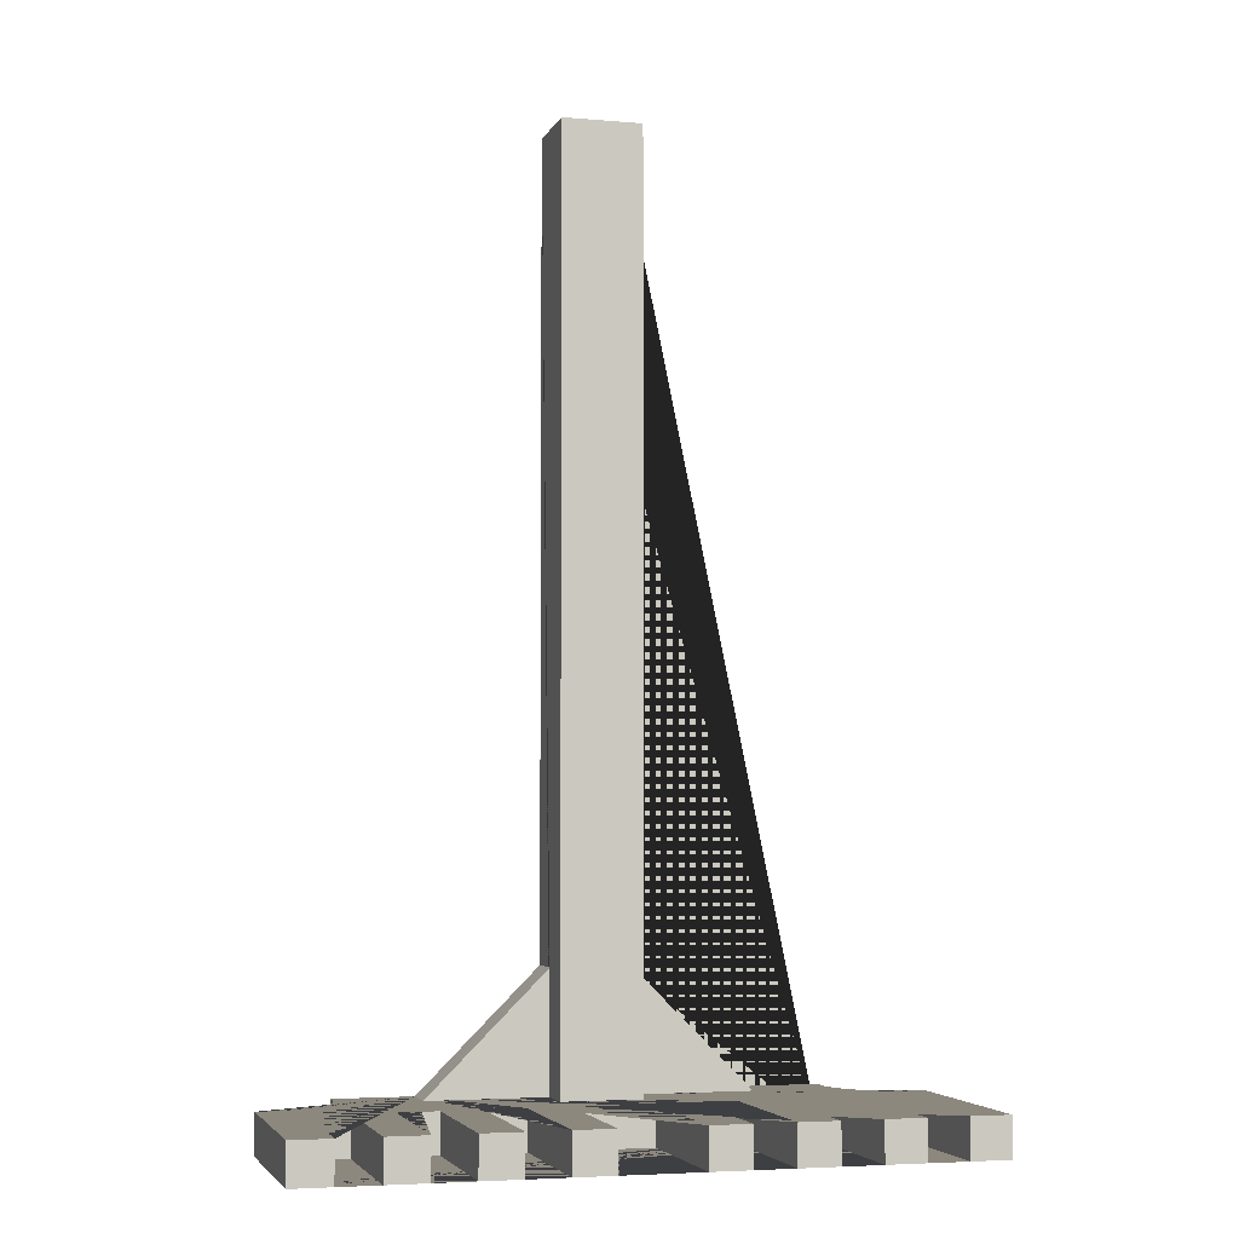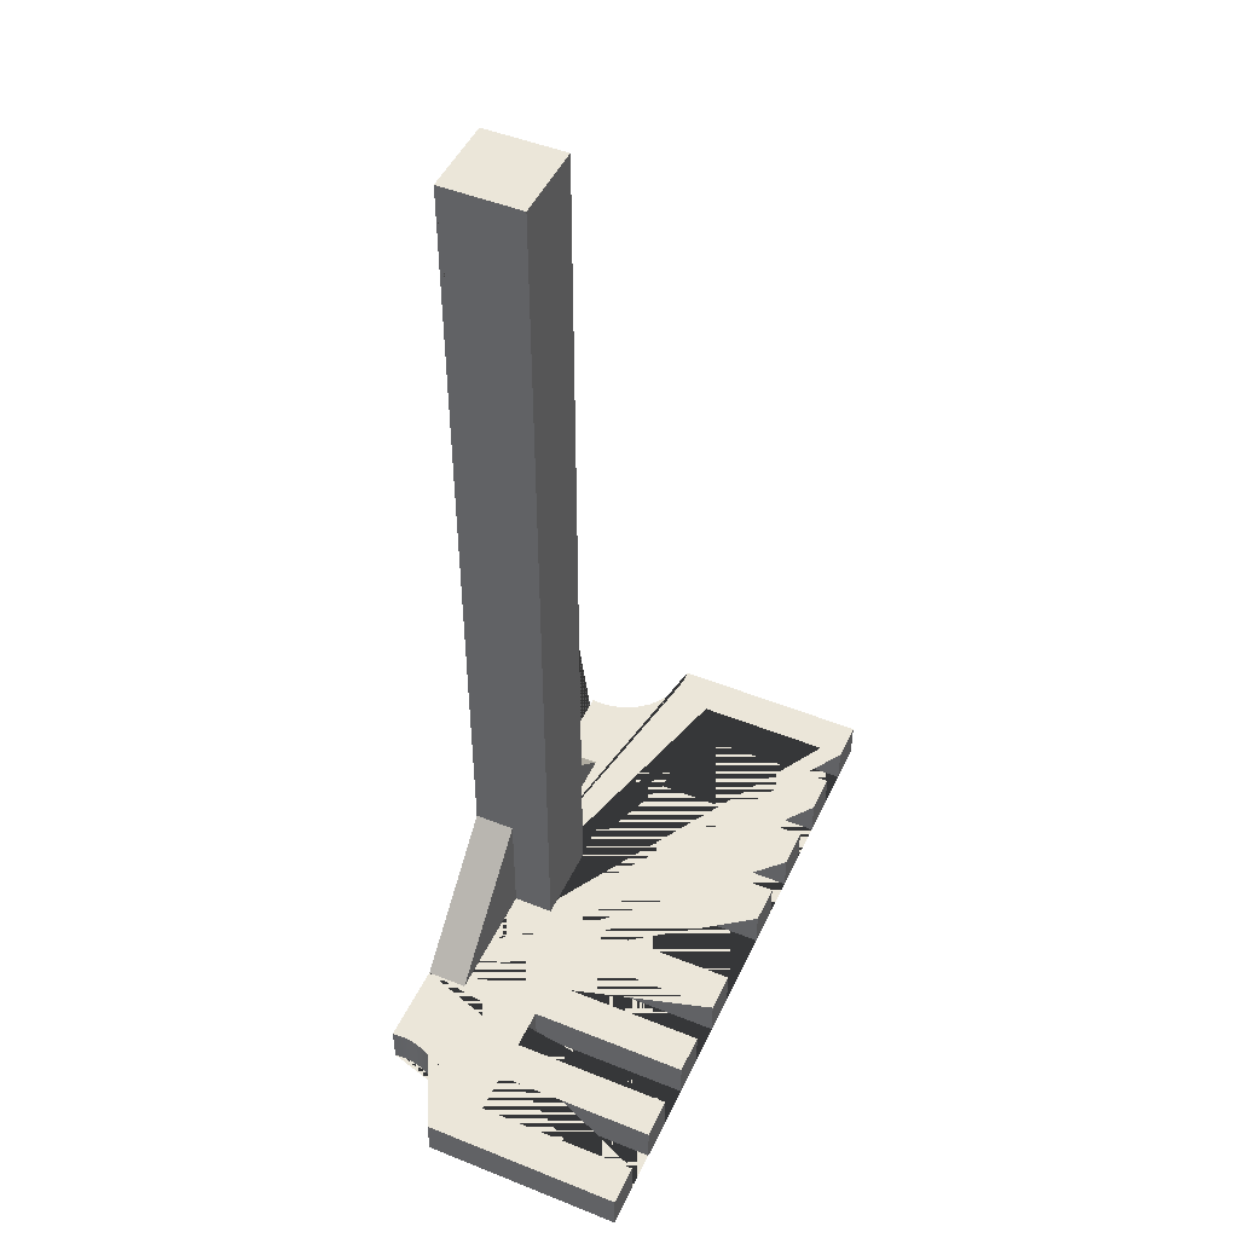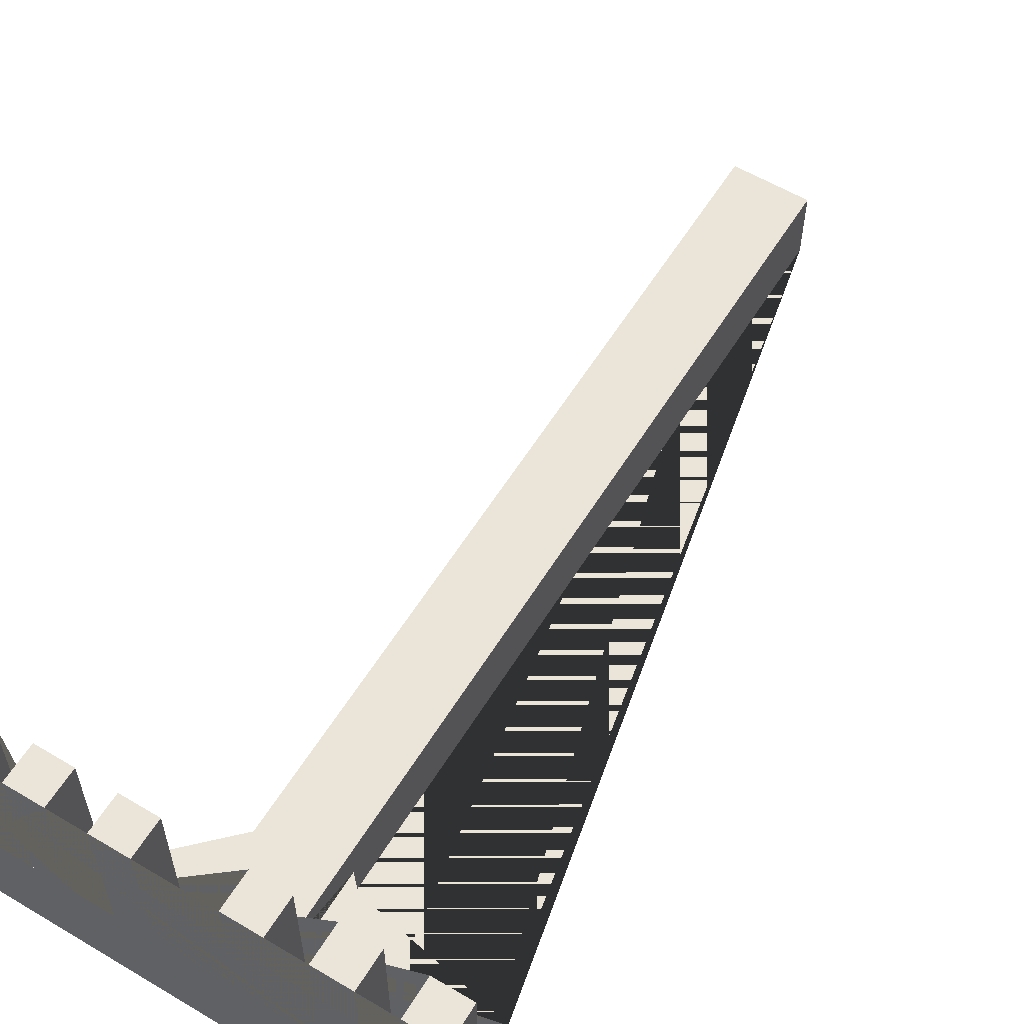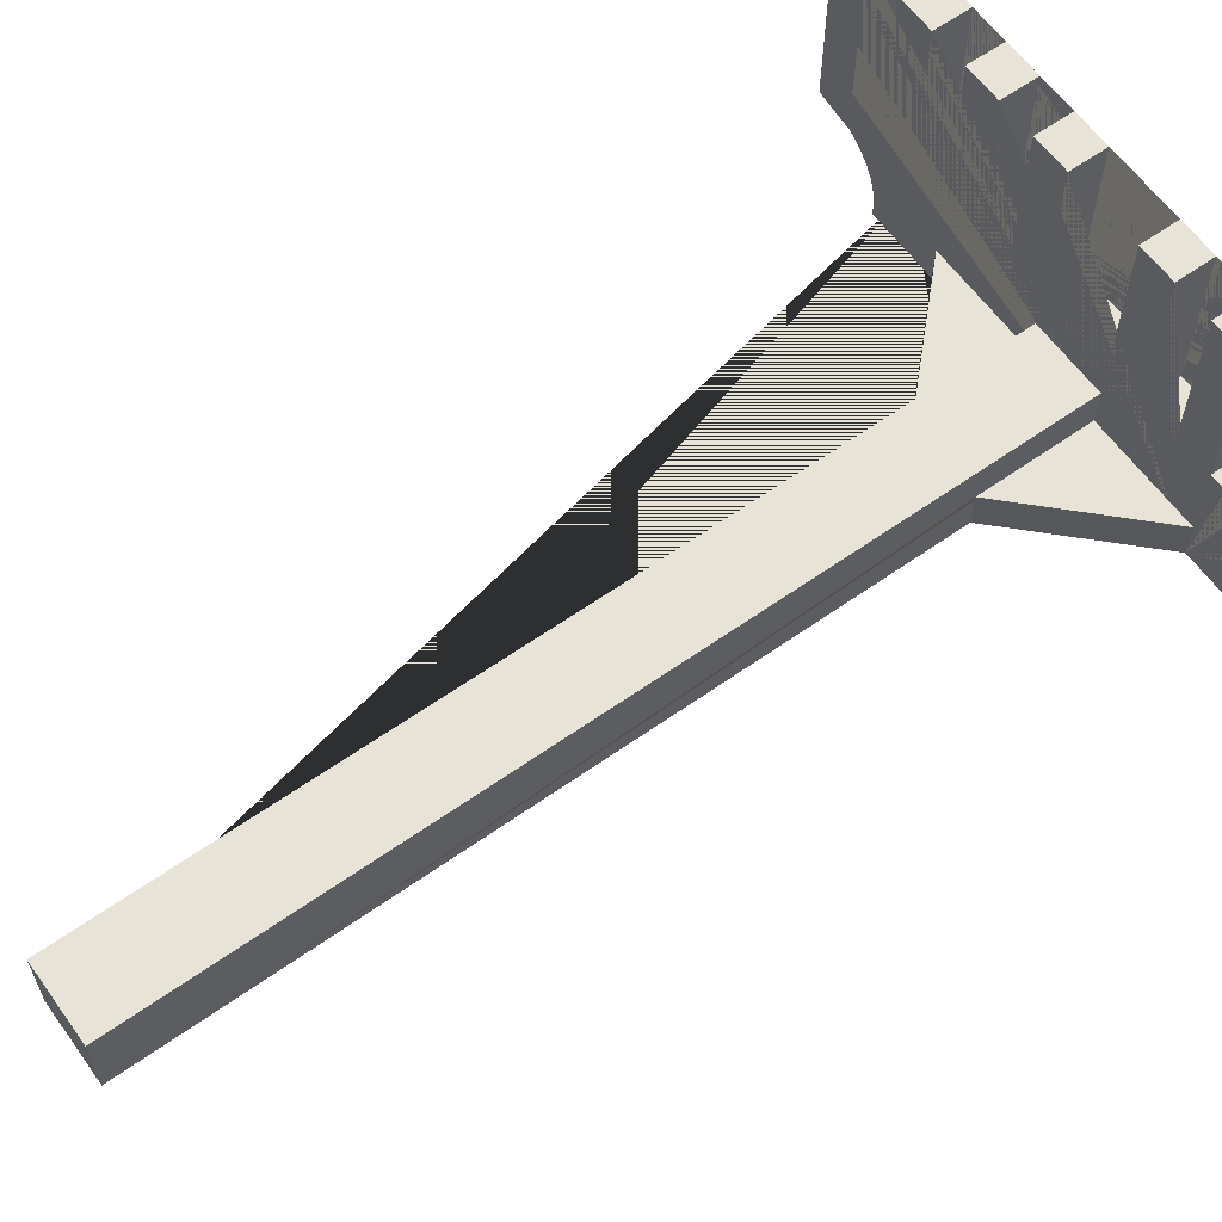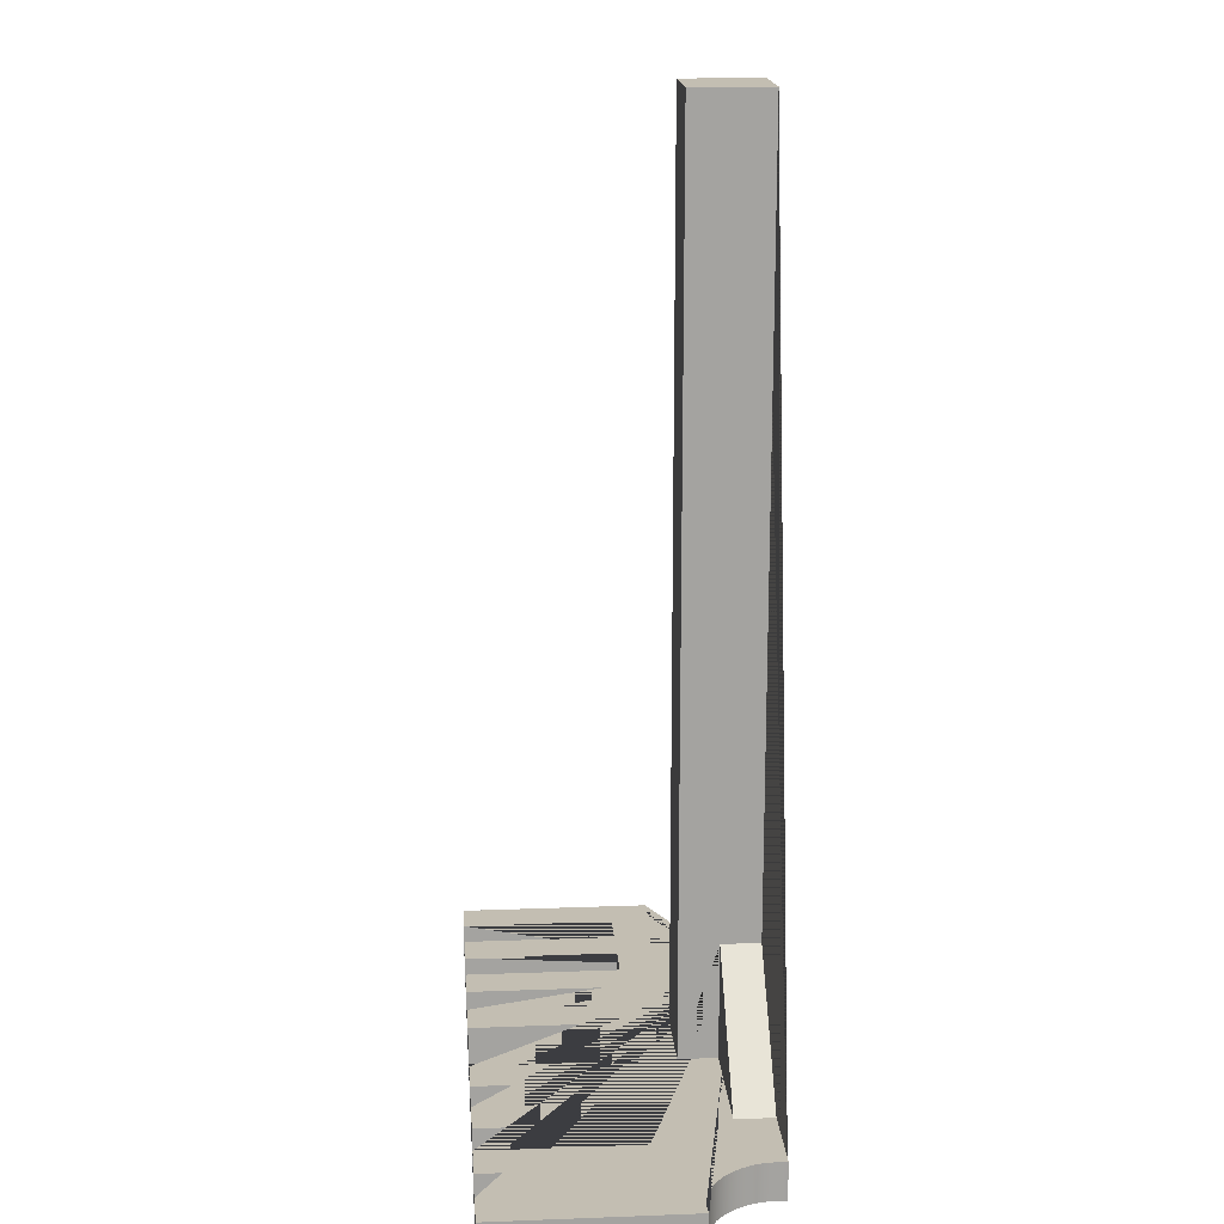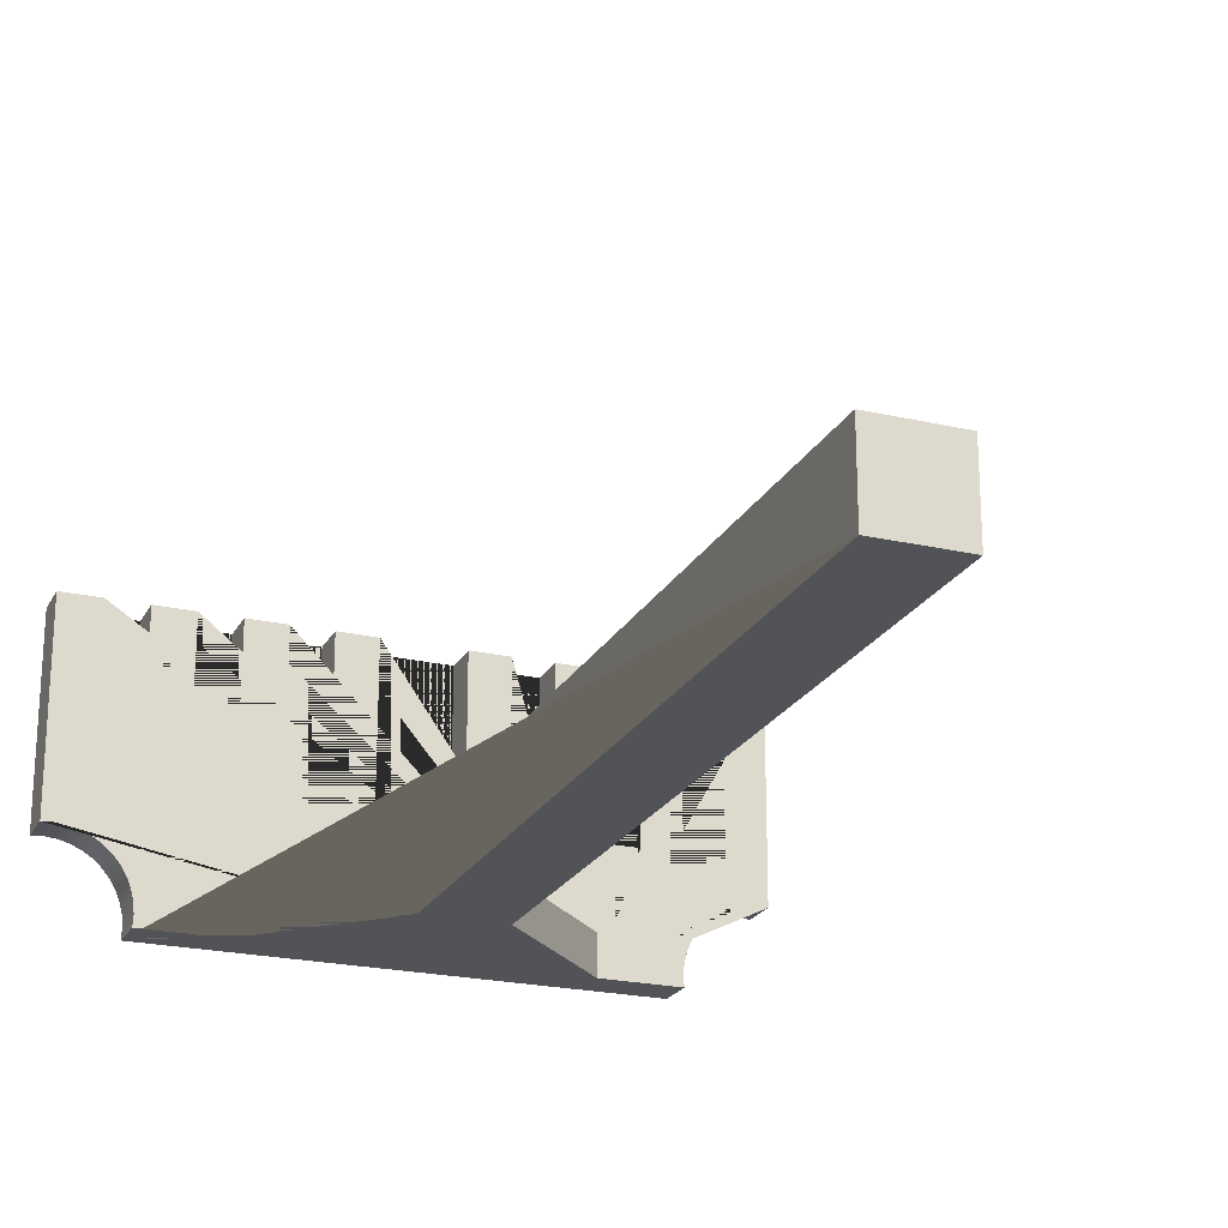
<metadata>
{"format":"obj","ext":"obj","renderer":"f3d","projection":"perspective","resolution":1024,"background":"white","views":[{"elev":-4.3,"azim":164.5,"up":"+Z"},{"elev":47.9,"azim":114.3,"up":"+Z"},{"elev":58.7,"azim":-148.5,"up":"+Y"},{"elev":61.7,"azim":54.3,"up":"+Y"},{"elev":17.5,"azim":-94.2,"up":"+Z"},{"elev":-22.3,"azim":-21.7,"up":"+Y"}]}
</metadata>
<code>
g Mesh1 Model
v 0.01 0.01 -2.348e-33
v -0.01 0.01 -2.348e-33
v -0.01 -0.01 7.274e-18
v 0.01 -0.01 7.274e-18
f 1 2 3 4
v 0.01 0.01 -0.2302
v -0.01 0.01 -0.2302
f 1 5 6 2
v 0.01 -0.01 -0.2002
v 0.01 -1.079e-16 -0.2002
v 0.01 -1.079e-16 -0.2302
f 4 7 8 9 5 1
v -0.06 -0.01 -0.24
v 0.06 -0.01 -0.24
v 0.06 -0.01 -0.2302
v 0.04 -0.01 -0.2302
v -0.01 -0.01 -0.2002
v -0.04 -0.01 -0.2302
v -0.06 -0.01 -0.2302
f 10 11 12 13 7 4 3 14 15 16
v 0.08 0.06 -0.24
v 0.08 0.01 -0.24
v 0.07728 0.01018 -0.24
v 0.07456 0.009931 -0.24
v 0.07191 0.009271 -0.24
v 0.06939 0.00821 -0.24
v 0.06707 0.006775 -0.24
v 0.065 0.005 -0.24
v 0.06322 0.002927 -0.24
v 0.06179 0.0006051 -0.24
v 0.06073 -0.00191 -0.24
v 0.06007 -0.004558 -0.24
v 0.05982 -0.007276 -0.24
v -0.05982 -0.007276 -0.24
v -0.06007 -0.004558 -0.24
v -0.06073 -0.00191 -0.24
v -0.06179 0.0006051 -0.24
v -0.06322 0.002927 -0.24
v -0.065 0.005 -0.24
v -0.06707 0.006775 -0.24
v -0.06939 0.00821 -0.24
v -0.07191 0.009271 -0.24
v -0.07456 0.009931 -0.24
v -0.07728 0.01018 -0.24
v -0.08 0.01 -0.24
v -0.08 0.06 -0.24
v -0.07 0.06 -0.24
v -0.07 0.02 -0.24
v -0.06 0.02 -0.24
v -0.06 0.06 -0.24
v -0.05 0.06 -0.24
v -0.05 0.02 -0.24
v -0.04 0.02 -0.24
v -0.04 0.06 -0.24
v -0.03 0.06 -0.24
v -0.03 0.02 -0.24
v -0.02 0.02 -0.24
v -0.02 0.06 -0.24
v -0.01 0.06 -0.24
v -0.01 0.02 -0.24
v 0.01 0.02 -0.24
v 0.01 0.06 -0.24
v 0.02 0.06 -0.24
v 0.02 0.02 -0.24
v 0.03 0.02 -0.24
v 0.03 0.06 -0.24
v 0.04 0.06 -0.24
v 0.04 0.02 -0.24
v 0.05 0.02 -0.24
v 0.05 0.06 -0.24
v 0.06 0.06 -0.24
v 0.06 0.02 -0.24
v 0.07 0.02 -0.24
v 0.07 0.06 -0.24
f 17 18 19 20 21 22 23 24 25 26 27 28 29 11 10 30 31 32 33 34 35 36 37 38 39 40 41 42 43 44 45 46 47 48 49 50 51 52 53 54 55 56 57 58 59 60 61 62 63 64 65 66 67 68 69 70
v 0.08 0.01 -0.2302
v 0.08 0.06 -0.2302
f 71 18 17 72
v 0.07728 0.01018 -0.2302
f 71 73 19 18
v 0.05982 -0.007276 -0.2302
v 0.06007 -0.004558 -0.2302
v 0.06073 -0.00191 -0.2302
v 0.06179 0.0006051 -0.2302
v 0.06322 0.002927 -0.2302
v 0.065 0.005 -0.2302
v 0.06707 0.006775 -0.2302
v 0.06939 0.00821 -0.2302
v 0.07191 0.009271 -0.2302
v 0.07456 0.009931 -0.2302
v 0.07 0.06 -0.2302
v 0.07 0.02 -0.2302
v 0.06 0.02 -0.2302
v 0.06 0.06 -0.2302
v 0.05 0.06 -0.2302
v 0.05 0.02 -0.2302
v 0.04 0.02 -0.2302
v 0.04 0.06 -0.2302
v 0.03 0.06 -0.2302
v 0.03 0.02 -0.2302
v 0.02 0.02 -0.2302
v 0.02 0.06 -0.2302
v 0.01 0.06 -0.2302
v 0.01 0.02 -0.2302
v -0.01 0.02 -0.2302
v -0.01 0.06 -0.2302
v -0.02 0.06 -0.2302
v -0.02 0.02 -0.2302
v -0.03 0.02 -0.2302
v -0.03 0.06 -0.2302
v -0.04 0.06 -0.2302
v -0.04 0.02 -0.2302
v -0.05 0.02 -0.2302
v -0.05 0.06 -0.2302
v -0.06 0.06 -0.2302
v -0.06 0.02 -0.2302
v -0.07 0.02 -0.2302
v -0.07 0.06 -0.2302
v -0.08 0.06 -0.2302
v -0.08 0.01 -0.2302
v -0.07728 0.01018 -0.2302
v -0.07456 0.009931 -0.2302
v -0.07191 0.009271 -0.2302
v -0.06939 0.00821 -0.2302
v -0.06707 0.006775 -0.2302
v -0.065 0.005 -0.2302
v -0.06322 0.002927 -0.2302
v -0.06179 0.0006051 -0.2302
v -0.06073 -0.00191 -0.2302
v -0.06007 -0.004558 -0.2302
v -0.05982 -0.007276 -0.2302
v -0.04 -1.079e-16 -0.2302
v -0.01 -1.079e-16 -0.2302
v 0.04 -1.079e-16 -0.2302
f 13 12 74 75 76 77 78 79 80 81 82 83 73 71 72 84 85 86 87 88 89 90 91 92 93 94 95 96 97 98 99 100 101 102 103 104 105 106 107 108 109 110 111 112 113 114 115 116 117 118 119 120 121 122 123 124 16 15 125 126 6 5 9 127
f 74 12 11 29
f 75 74 29 28
f 76 75 28 27
f 77 76 27 26
f 78 77 26 25
f 79 78 25 24
f 80 79 24 23
f 81 80 23 22
f 82 81 22 21
f 83 82 21 20
f 73 83 20 19
f 17 70 84 72
f 84 70 69 85
f 86 85 69 68
f 67 87 86 68
f 88 87 67 66
f 88 66 65 89
f 90 89 65 64
f 63 91 90 64
f 92 91 63 62
f 92 62 61 93
f 94 93 61 60
f 59 95 94 60
f 96 95 59 58
f 96 58 57 97
f 56 98 97 57
f 55 99 98 56
f 100 99 55 54
f 100 54 53 101
f 102 101 53 52
f 51 103 102 52
f 104 103 51 50
f 104 50 49 105
f 106 105 49 48
f 47 107 106 48
f 108 107 47 46
f 108 46 45 109
f 110 109 45 44
f 43 111 110 44
f 112 111 43 42
f 42 41 113 112
f 114 113 41 40
f 115 114 40 39
f 116 115 39 38
f 117 116 38 37
f 118 117 37 36
f 119 118 36 35
f 120 119 35 34
f 121 120 34 33
f 122 121 33 32
f 123 122 32 31
f 124 123 31 30
f 16 124 30 10
v -0.01 -1.072e-16 -0.2002
f 128 125 15 14
f 126 125 128
f 6 126 128 14 3 2
f 9 8 127
f 127 8 7 13

</code>
